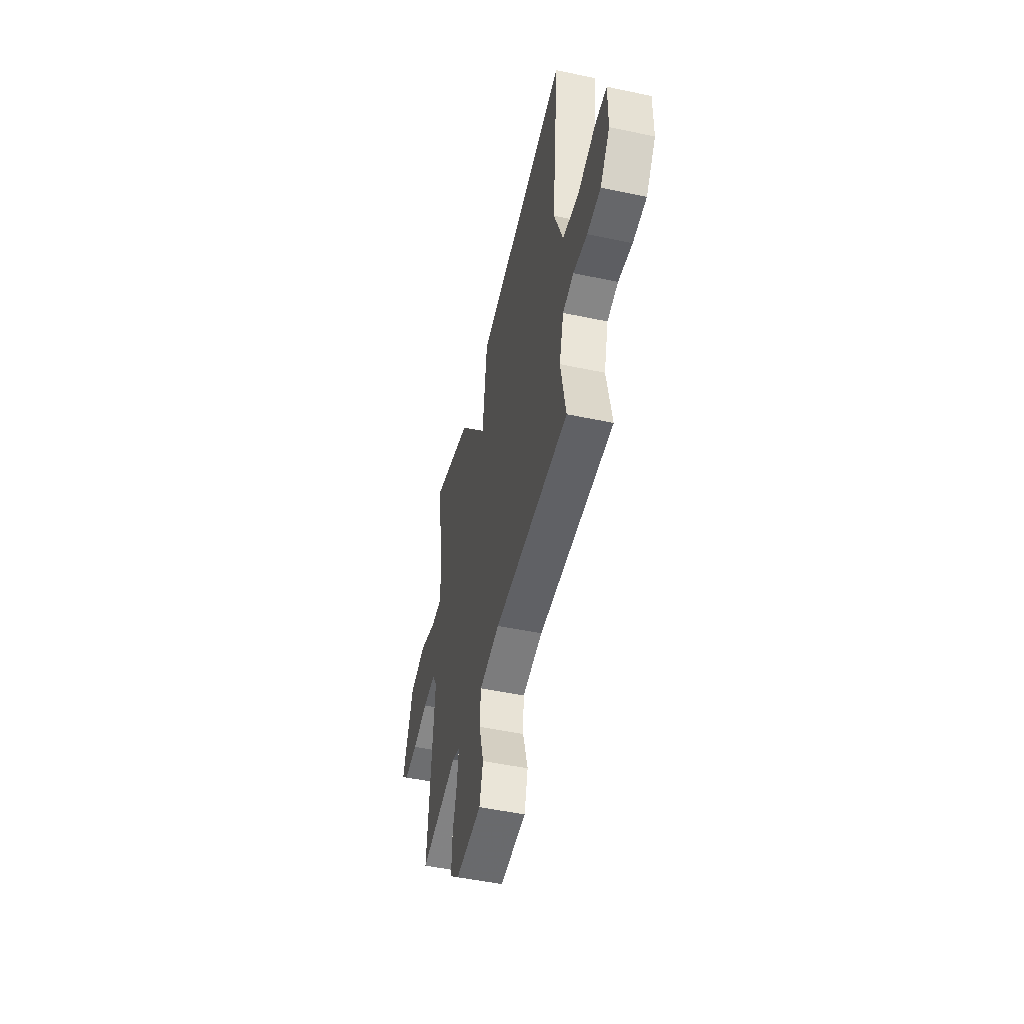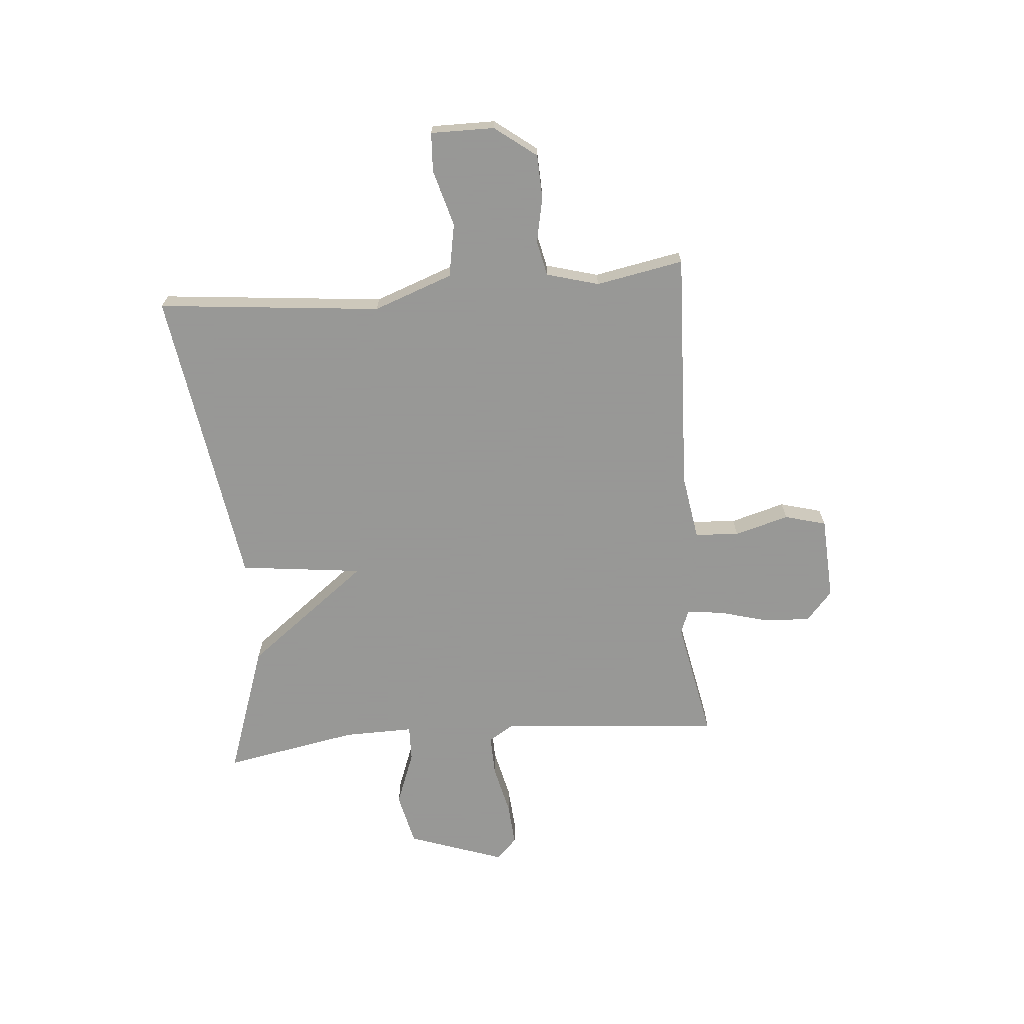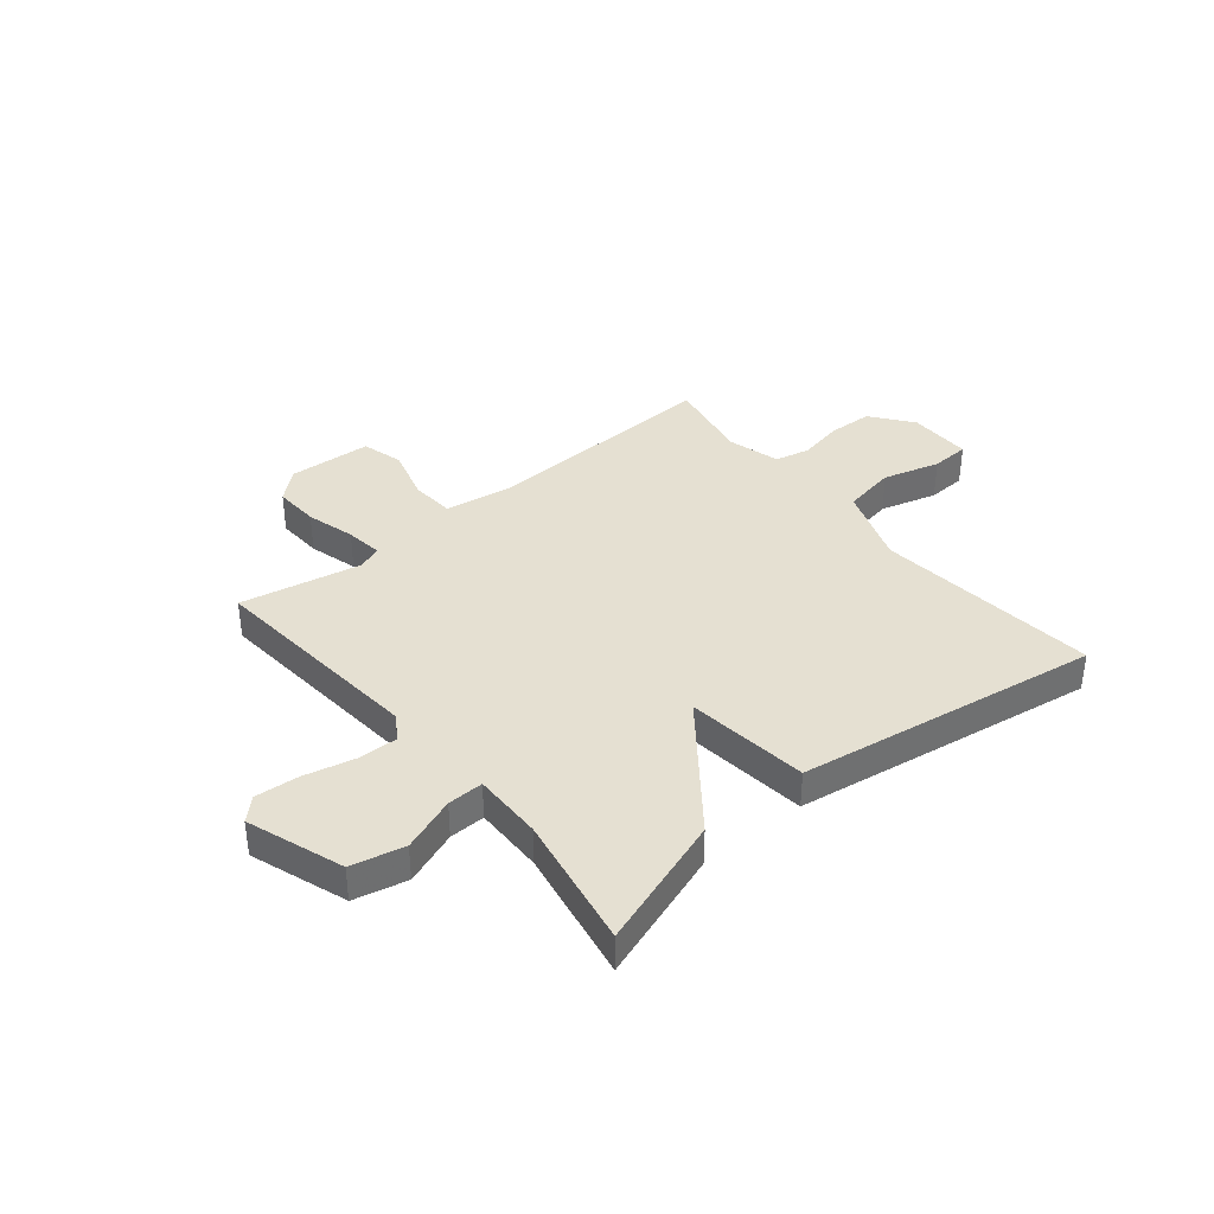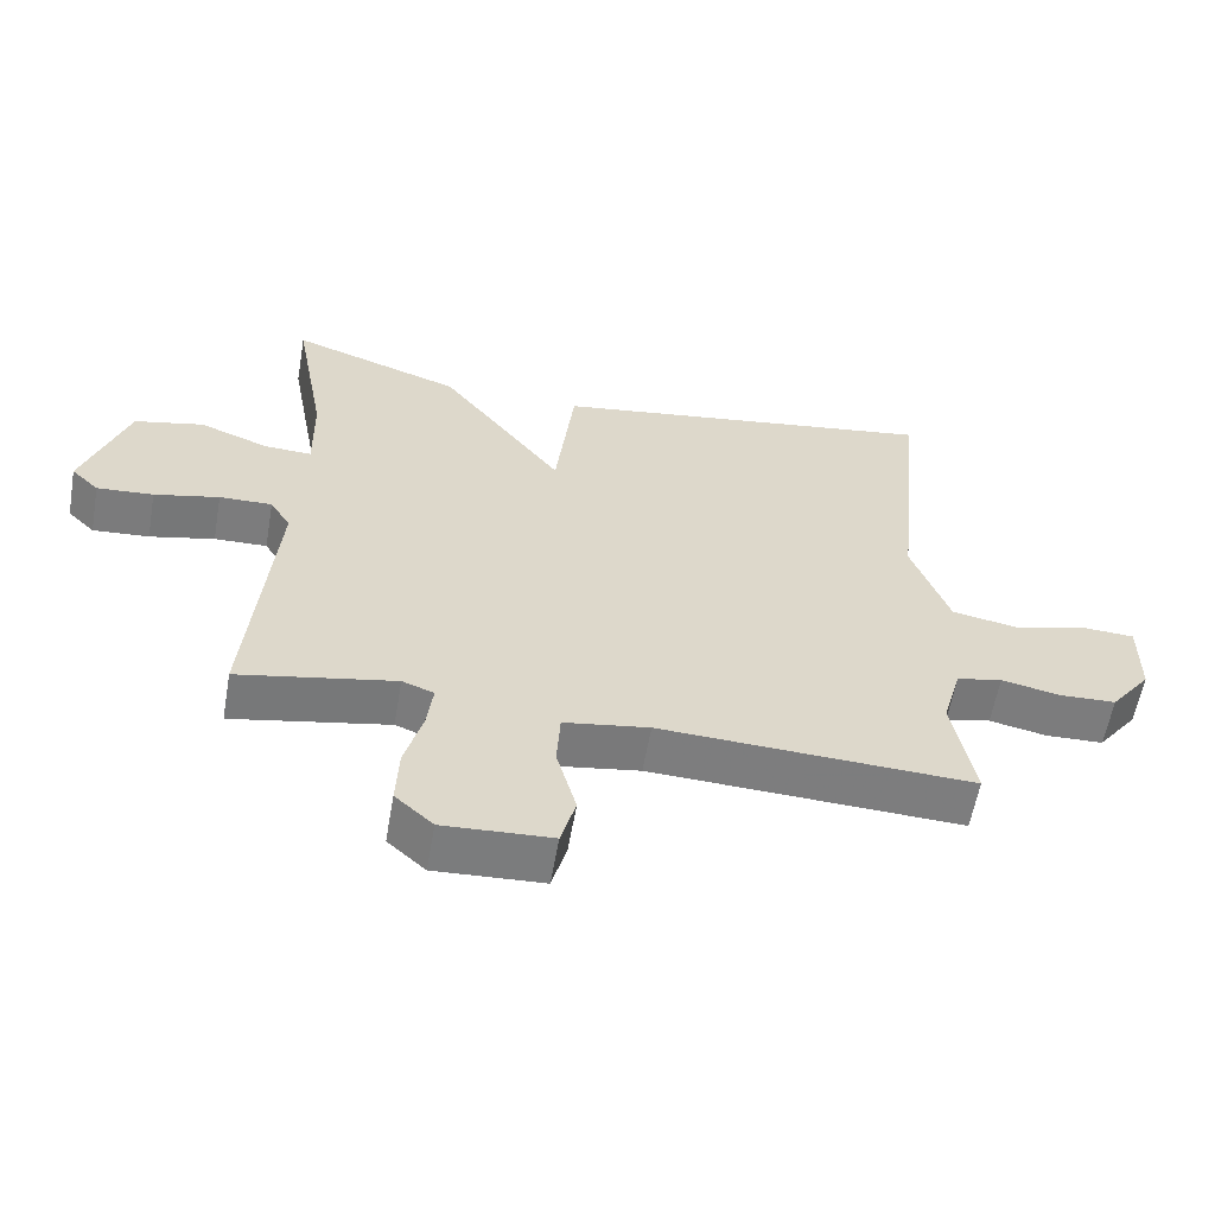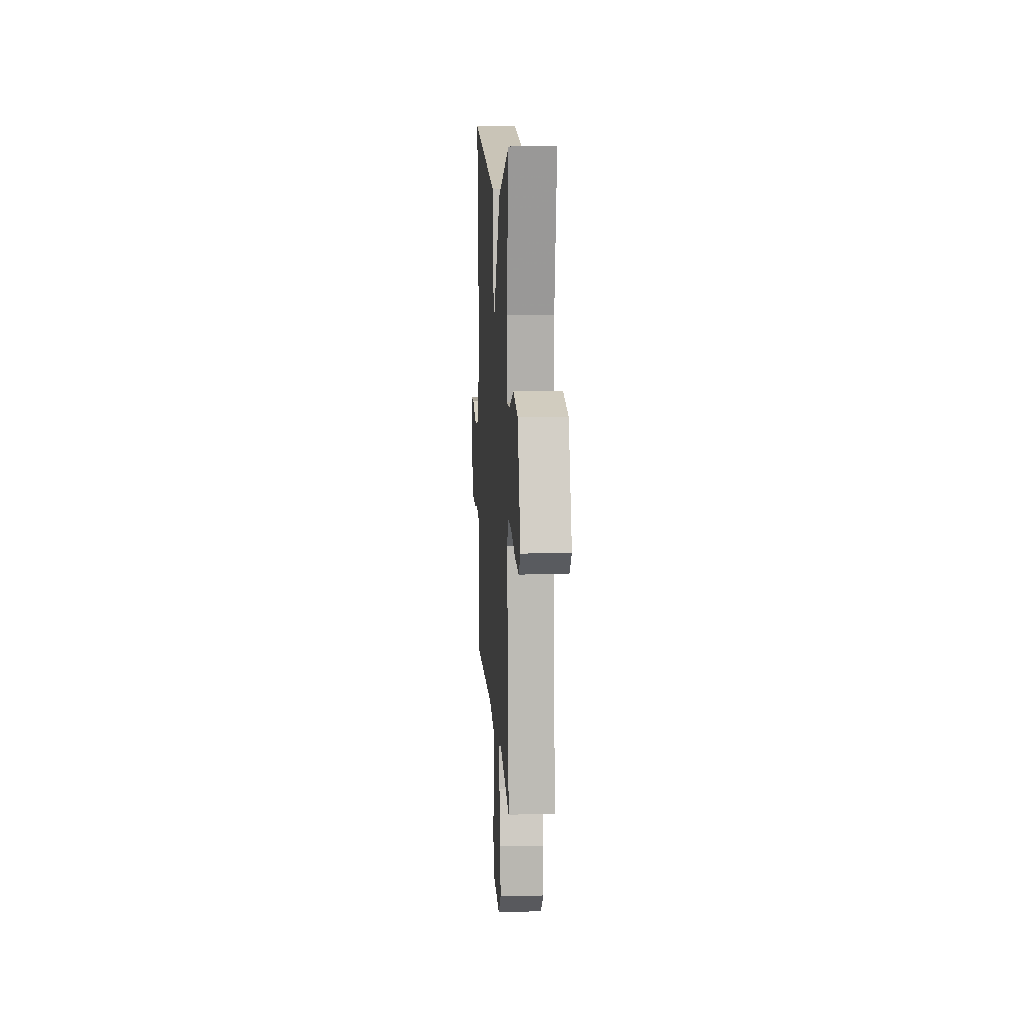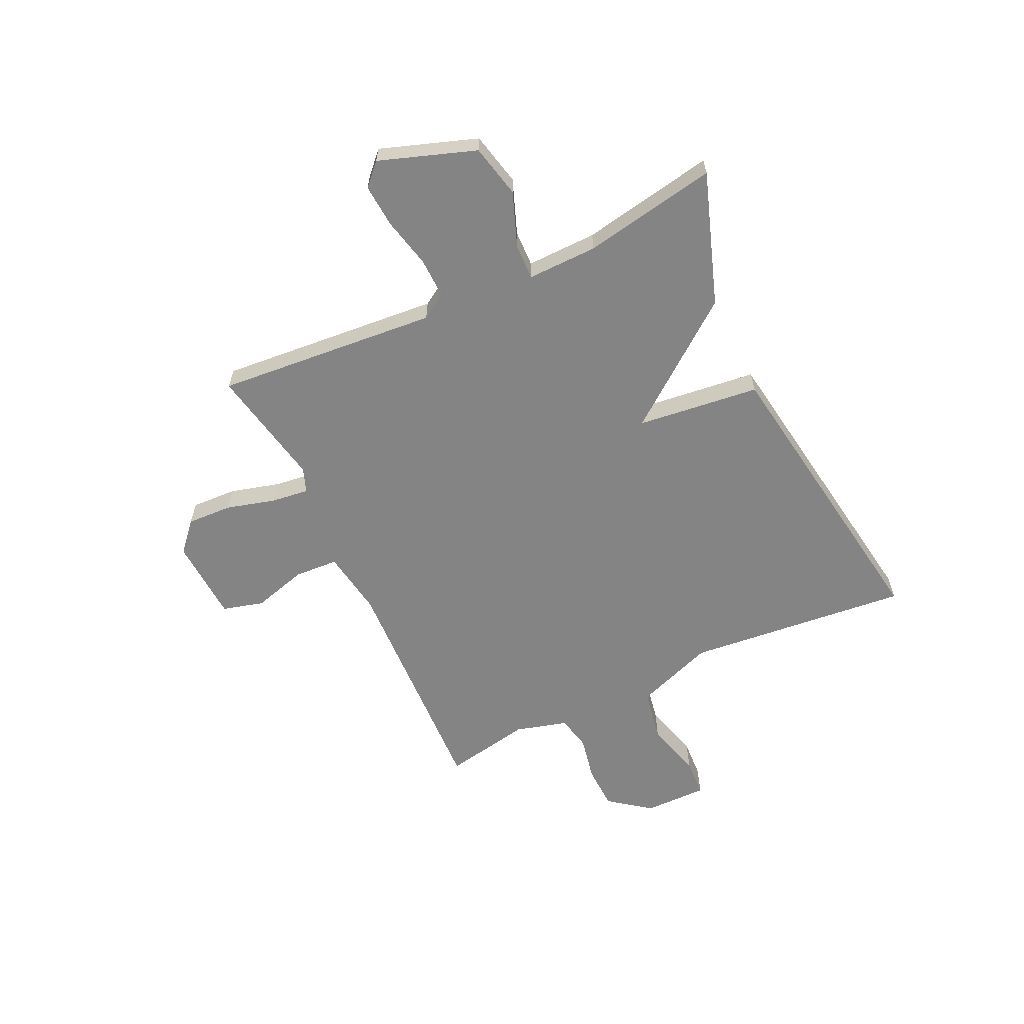
<metadata>
{"format":"obj","ext":"obj","renderer":"f3d","projection":"perspective","resolution":1024,"background":"white","views":[{"elev":-50.0,"azim":76.9,"up":"+Z"},{"elev":-68.4,"azim":95.0,"up":"+Y"},{"elev":37.7,"azim":-39.3,"up":"+Y"},{"elev":-58.9,"azim":-9.9,"up":"+Z"},{"elev":11.2,"azim":-93.4,"up":"+Z"},{"elev":-61.3,"azim":-64.6,"up":"+Y"}]}
</metadata>
<code>
v 0.5 0.07 -0.5
v 0.056 0.07 -0.481
v -0.065 0.07 -0.5
v -0.07 0.07 -0.581
v -0.042 0.07 -0.681
v -0.063 0.07 -0.757
v -0.217 0.07 -0.765
v -0.271 0.07 -0.717
v -0.267 0.07 -0.633
v -0.242 0.07 -0.543
v -0.233 0.07 -0.474
v -0.278 0.07 -0.457
v -0.5 0.07 -0.5
v -0.464 0.07 -0.091
v -0.493 0.07 -0.044
v -0.568 0.07 -0.046
v -0.66 0.07 -0.067
v -0.74 0.07 -0.073
v -0.779 0.07 -0.035
v -0.717 0.07 0.142
v -0.619 0.07 0.164
v -0.519 0.07 0.126
v -0.453 0.07 0.124
v -0.455 0.07 0.253
v -0.5 0.07 0.5
v -0.257 0.07 0.416
v -0.084 0.07 0.19
v -0.057 0.07 0.416
v 0.5 0.07 0.5
v 0.458 0.07 0.089
v 0.511 0.07 -0.057
v 0.609 0.07 -0.075
v 0.714 0.07 -0.046
v 0.785 0.07 -0.05
v 0.784 0.07 -0.167
v 0.726 0.07 -0.243
v 0.645 0.07 -0.246
v 0.562 0.07 -0.229
v 0.497 0.07 -0.243
v 0.47 0.07 -0.339
v 0.5 0 -0.5
v 0.056 0 -0.481
v -0.065 0 -0.5
v -0.07 0 -0.581
v -0.042 0 -0.681
v -0.063 0 -0.757
v -0.217 0 -0.765
v -0.271 0 -0.717
v -0.267 0 -0.633
v -0.242 0 -0.543
v -0.233 0 -0.474
v -0.278 0 -0.457
v -0.5 0 -0.5
v -0.464 0 -0.091
v -0.493 0 -0.044
v -0.568 0 -0.046
v -0.66 0 -0.067
v -0.74 0 -0.073
v -0.779 0 -0.035
v -0.717 0 0.142
v -0.619 0 0.164
v -0.519 0 0.126
v -0.453 0 0.124
v -0.455 0 0.253
v -0.5 0 0.5
v -0.257 0 0.416
v -0.084 0 0.19
v -0.057 0 0.416
v 0.5 0 0.5
v 0.458 0 0.089
v 0.511 0 -0.057
v 0.609 0 -0.075
v 0.714 0 -0.046
v 0.785 0 -0.05
v 0.784 0 -0.167
v 0.726 0 -0.243
v 0.645 0 -0.246
v 0.562 0 -0.229
v 0.497 0 -0.243
v 0.47 0 -0.339
f 36 37 38
f 35 36 38
f 34 35 38
f 33 34 38
f 32 33 38
f 31 32 38 39
f 30 31 39 40
f 27 28 29 30
f 24 25 26 27
f 27 30 40
f 24 27 40
f 23 24 40
f 20 21 22
f 19 20 22
f 18 19 22
f 17 18 22
f 16 17 22
f 15 16 22 23
f 40 1 2
f 23 40 2
f 15 23 2
f 14 15 2
f 8 9 10
f 7 8 10
f 6 7 10
f 5 6 10
f 4 5 10
f 3 4 10 11
f 2 3 11 12
f 12 13 14
f 2 12 14
f 78 77 76
f 78 76 75
f 78 75 74
f 78 74 73
f 78 73 72
f 79 78 72 71
f 80 79 71 70
f 70 69 68 67
f 67 66 65 64
f 80 70 67
f 80 67 64
f 80 64 63
f 62 61 60
f 62 60 59
f 62 59 58
f 62 58 57
f 62 57 56
f 63 62 56 55
f 42 41 80
f 42 80 63
f 42 63 55
f 42 55 54
f 50 49 48
f 50 48 47
f 50 47 46
f 50 46 45
f 50 45 44
f 51 50 44 43
f 52 51 43 42
f 54 53 52
f 54 52 42
f 1 41 42 2
f 2 42 43 3
f 3 43 44 4
f 4 44 45 5
f 5 45 46 6
f 6 46 47 7
f 7 47 48 8
f 8 48 49 9
f 9 49 50 10
f 10 50 51 11
f 11 51 52 12
f 12 52 53 13
f 13 53 54 14
f 14 54 55 15
f 15 55 56 16
f 16 56 57 17
f 17 57 58 18
f 18 58 59 19
f 19 59 60 20
f 20 60 61 21
f 21 61 62 22
f 22 62 63 23
f 23 63 64 24
f 24 64 65 25
f 25 65 66 26
f 26 66 67 27
f 27 67 68 28
f 28 68 69 29
f 29 69 70 30
f 30 70 71 31
f 31 71 72 32
f 32 72 73 33
f 33 73 74 34
f 34 74 75 35
f 35 75 76 36
f 36 76 77 37
f 37 77 78 38
f 38 78 79 39
f 39 79 80 40
f 40 80 41 1

</code>
